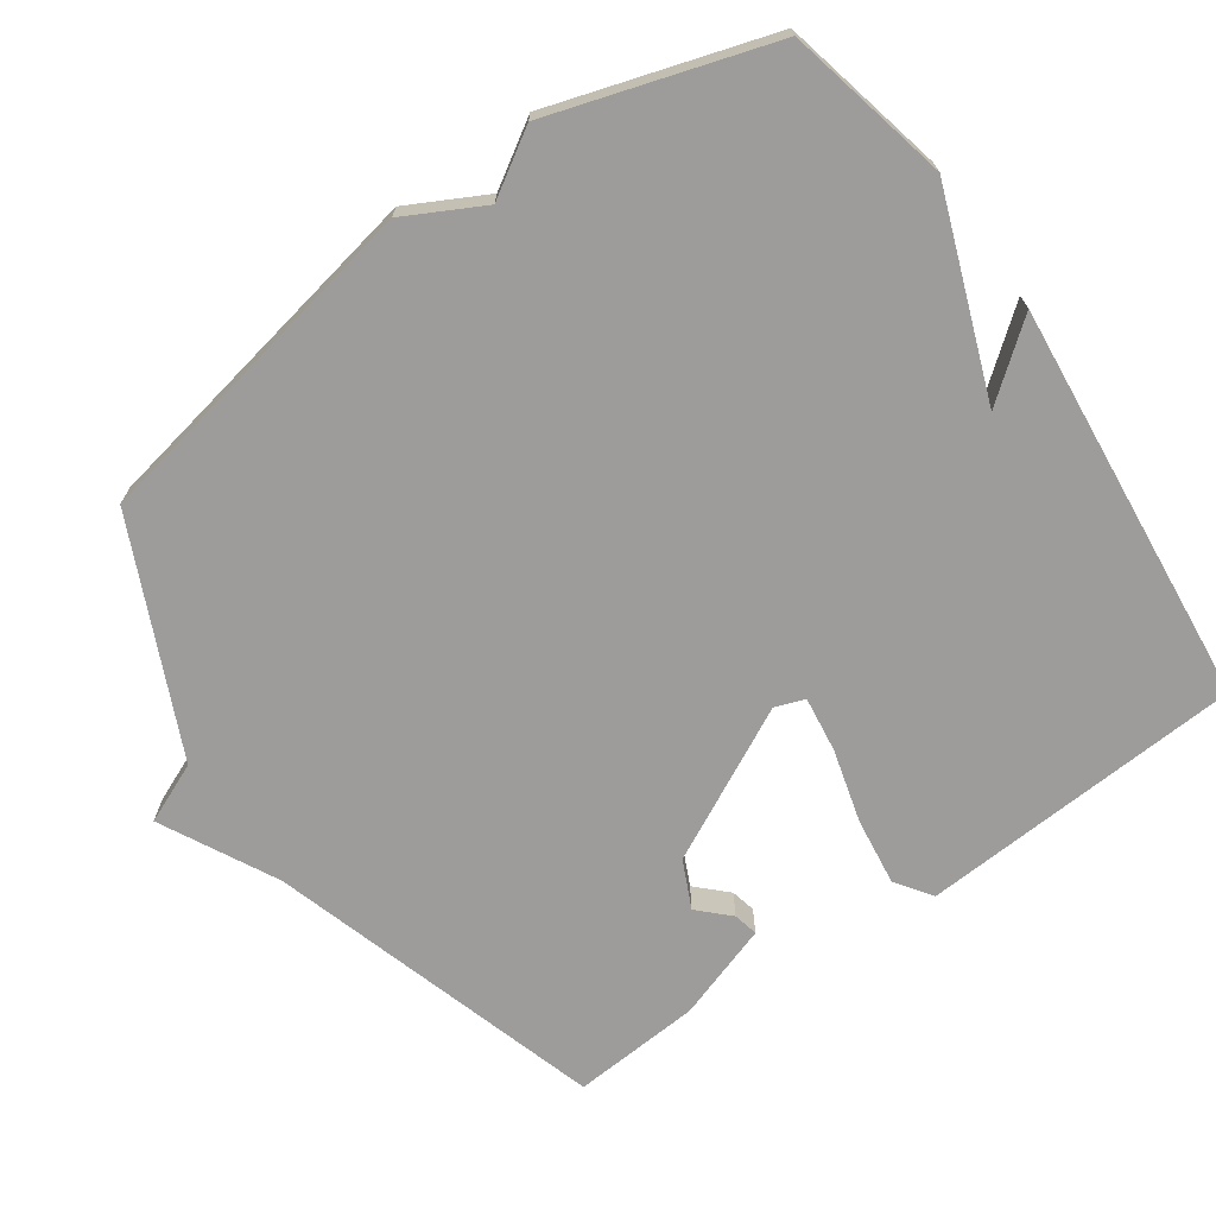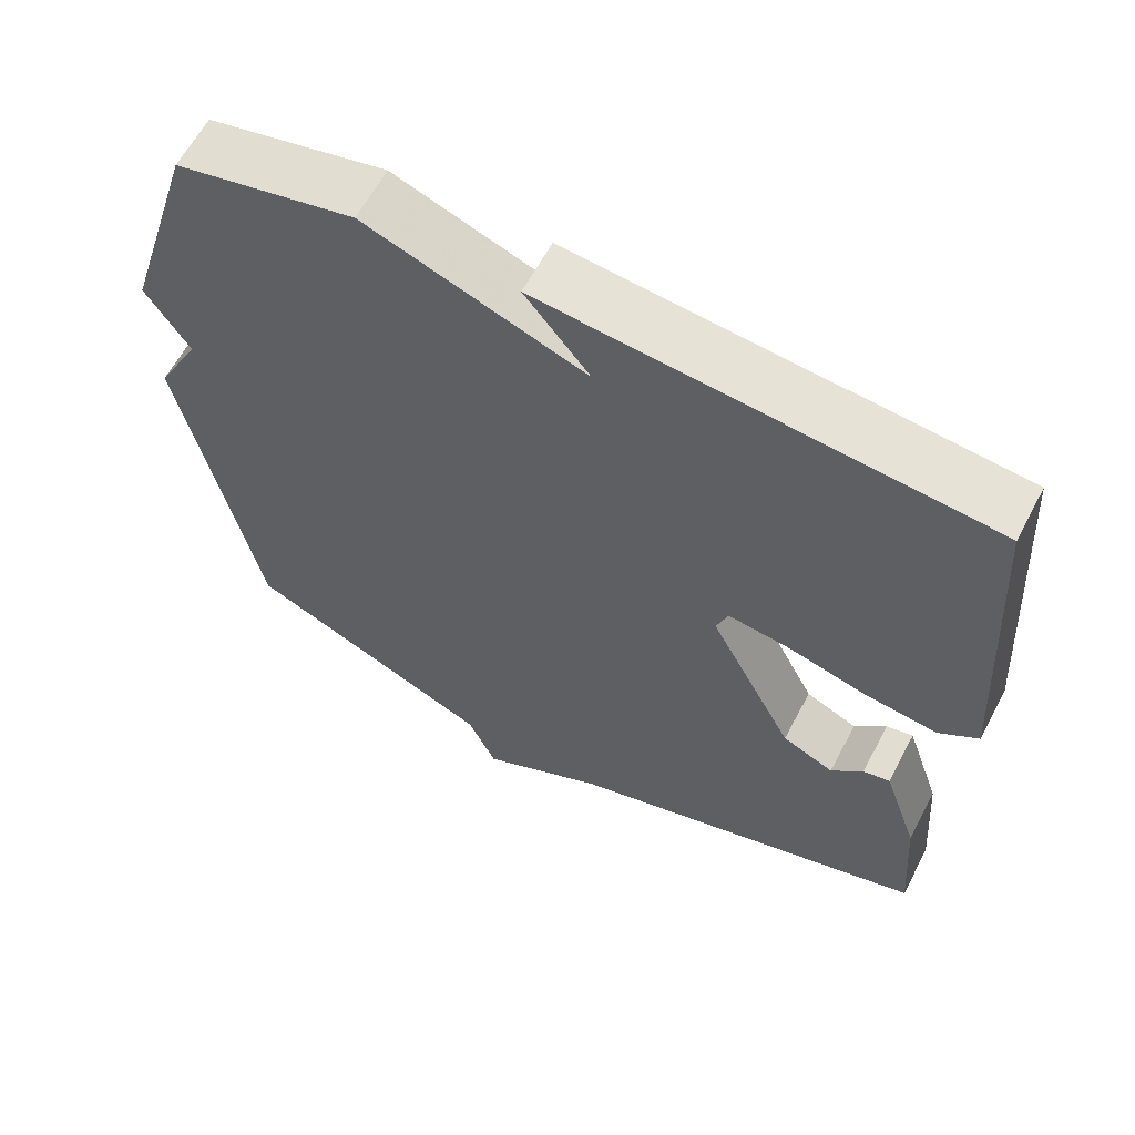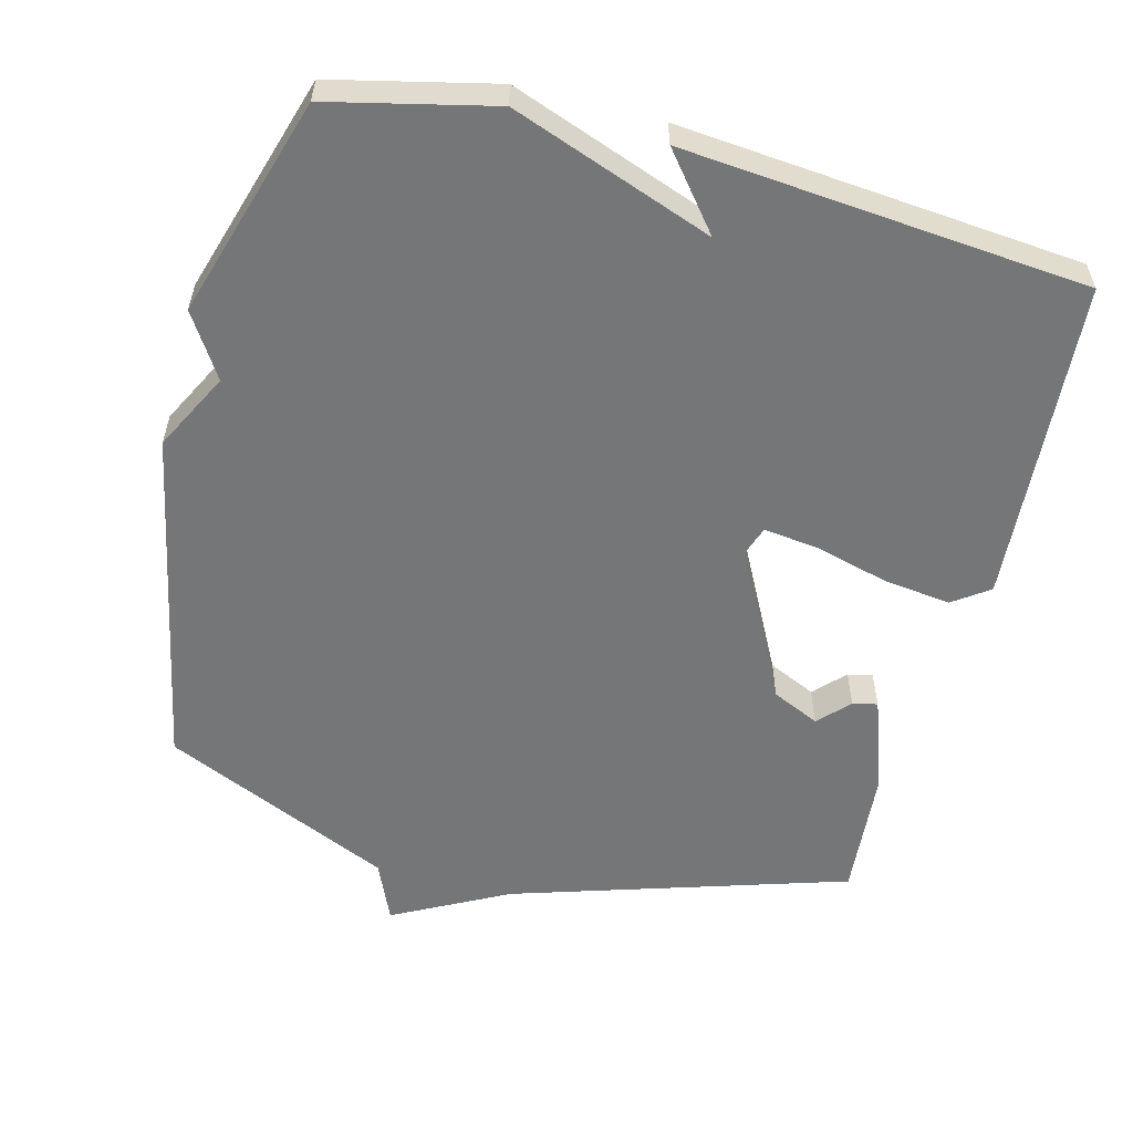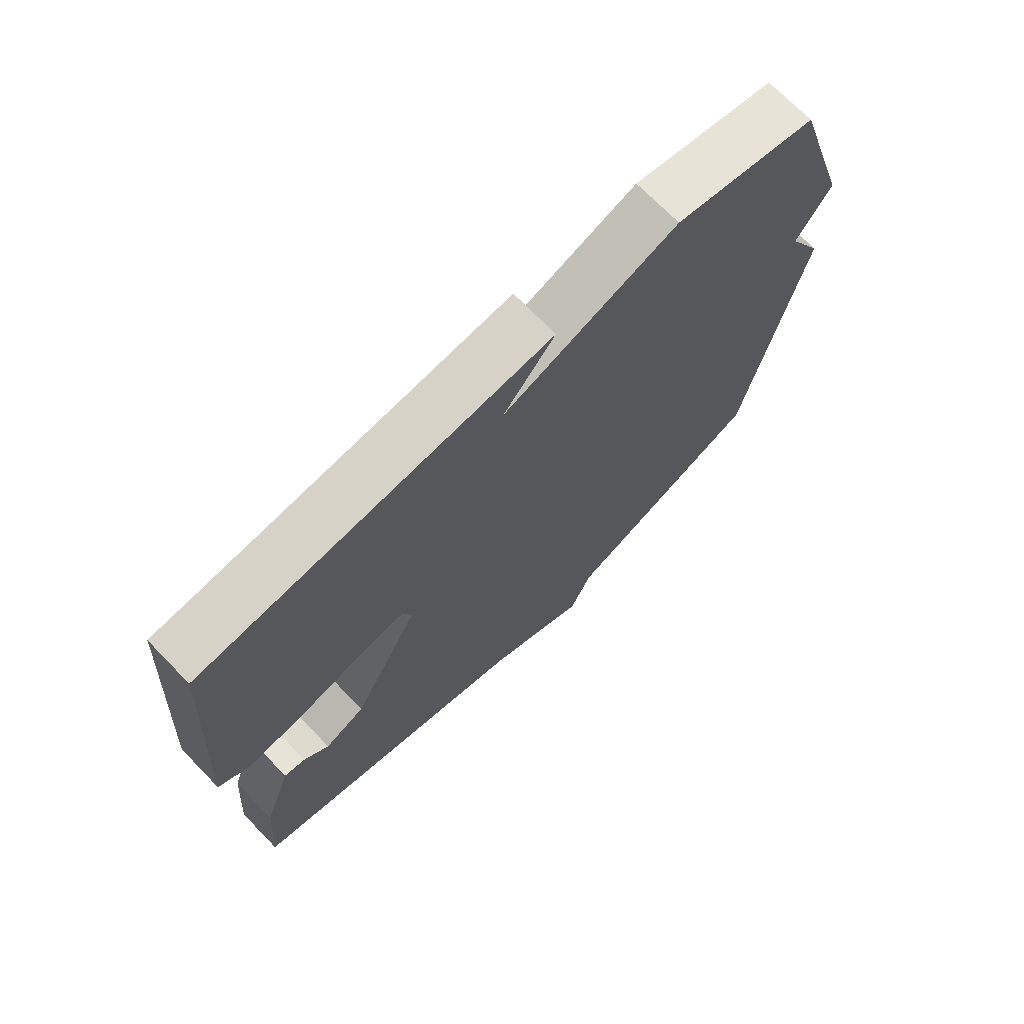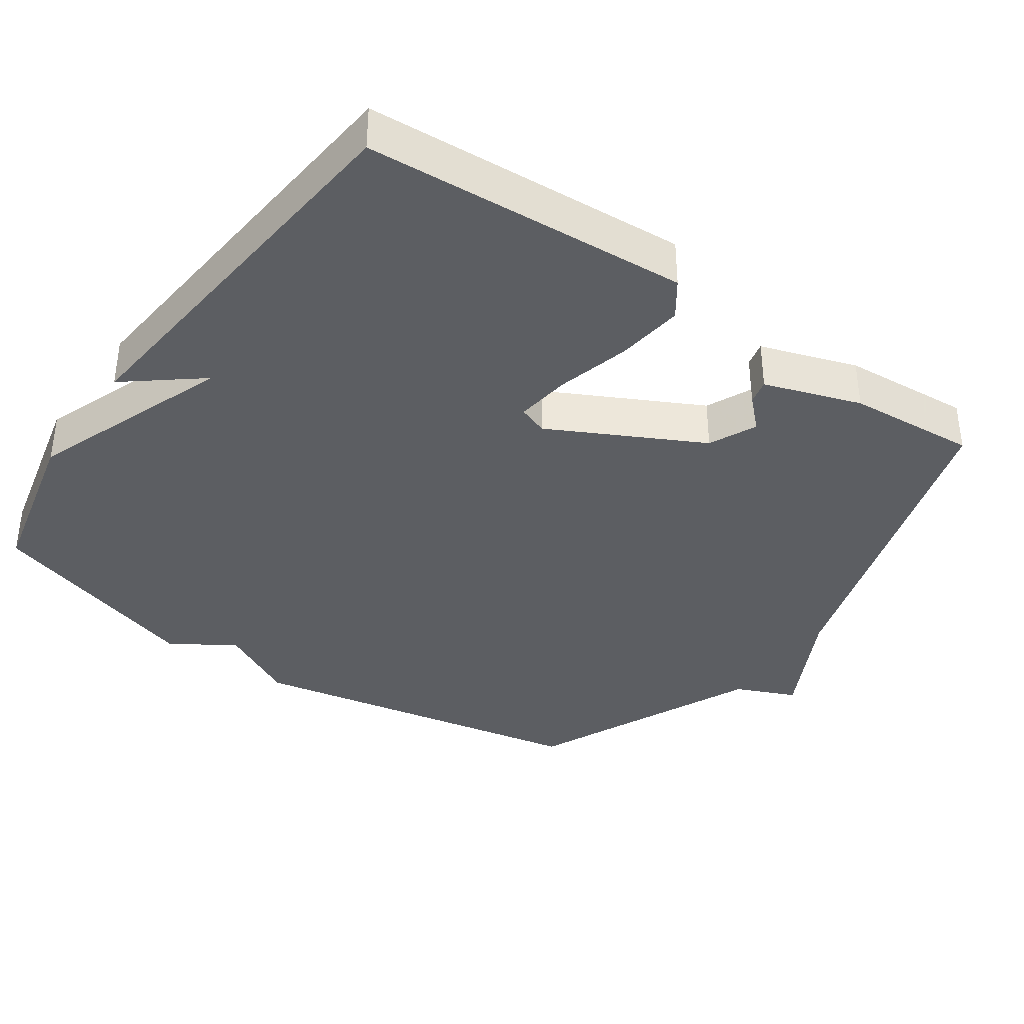
<metadata>
{"format":"obj","ext":"obj","renderer":"f3d","projection":"perspective","resolution":1024,"background":"white","views":[{"elev":-70.2,"azim":-55.2,"up":"+Y"},{"elev":62.2,"azim":27.9,"up":"+Z"},{"elev":-56.8,"azim":-14.4,"up":"+Y"},{"elev":71.6,"azim":135.8,"up":"+Z"},{"elev":-37.5,"azim":55.0,"up":"+Y"}]}
</metadata>
<code>
v 0.5 0.07 -0.5
v 0.025 0.07 -0.647
v -0.138 0.07 -0.732
v -0.175 0.07 -0.647
v -0.5 0.07 -0.5
v -0.596 0.07 -0.012
v -0.539 0.07 0.098
v -0.596 0.07 0.188
v -0.5 0.07 0.5
v -0.269 0.07 0.553
v 0.015 0.07 0.448
v -0.069 0.07 0.553
v 0.5 0.07 0.5
v 0.53 0.07 0.041
v 0.479 0.07 0.005
v 0.384 0.07 0.017
v 0.28 0.07 0.045
v 0.202 0.07 0.055
v 0.187 0.07 0.013
v 0.297 0.07 -0.201
v 0.364 0.07 -0.232
v 0.405 0.07 -0.19
v 0.44 0.07 -0.182
v 0.486 0.07 -0.318
v 0.5 0 -0.5
v 0.025 0 -0.647
v -0.138 0 -0.732
v -0.175 0 -0.647
v -0.5 0 -0.5
v -0.596 0 -0.012
v -0.539 0 0.098
v -0.596 0 0.188
v -0.5 0 0.5
v -0.269 0 0.553
v 0.015 0 0.448
v -0.069 0 0.553
v 0.5 0 0.5
v 0.53 0 0.041
v 0.479 0 0.005
v 0.384 0 0.017
v 0.28 0 0.045
v 0.202 0 0.055
v 0.187 0 0.013
v 0.297 0 -0.201
v 0.364 0 -0.232
v 0.405 0 -0.19
v 0.44 0 -0.182
v 0.486 0 -0.318
f 24 1 2
f 23 24 2
f 22 23 2
f 21 22 2
f 2 3 4
f 21 2 4
f 20 21 4
f 5 6 7
f 4 5 7
f 20 4 7
f 19 20 7
f 9 10 11
f 8 9 11
f 7 8 11
f 19 7 11
f 18 19 11
f 17 18 11
f 16 17 11
f 14 15 16
f 13 14 16
f 12 13 16
f 11 12 16
f 26 25 48
f 26 48 47
f 26 47 46
f 26 46 45
f 28 27 26
f 28 26 45
f 28 45 44
f 31 30 29
f 31 29 28
f 31 28 44
f 31 44 43
f 35 34 33
f 35 33 32
f 35 32 31
f 35 31 43
f 35 43 42
f 35 42 41
f 35 41 40
f 40 39 38
f 40 38 37
f 40 37 36
f 40 36 35
f 1 25 26 2
f 2 26 27 3
f 3 27 28 4
f 4 28 29 5
f 5 29 30 6
f 6 30 31 7
f 7 31 32 8
f 8 32 33 9
f 9 33 34 10
f 10 34 35 11
f 11 35 36 12
f 12 36 37 13
f 13 37 38 14
f 14 38 39 15
f 15 39 40 16
f 16 40 41 17
f 17 41 42 18
f 18 42 43 19
f 19 43 44 20
f 20 44 45 21
f 21 45 46 22
f 22 46 47 23
f 23 47 48 24
f 24 48 25 1

</code>
